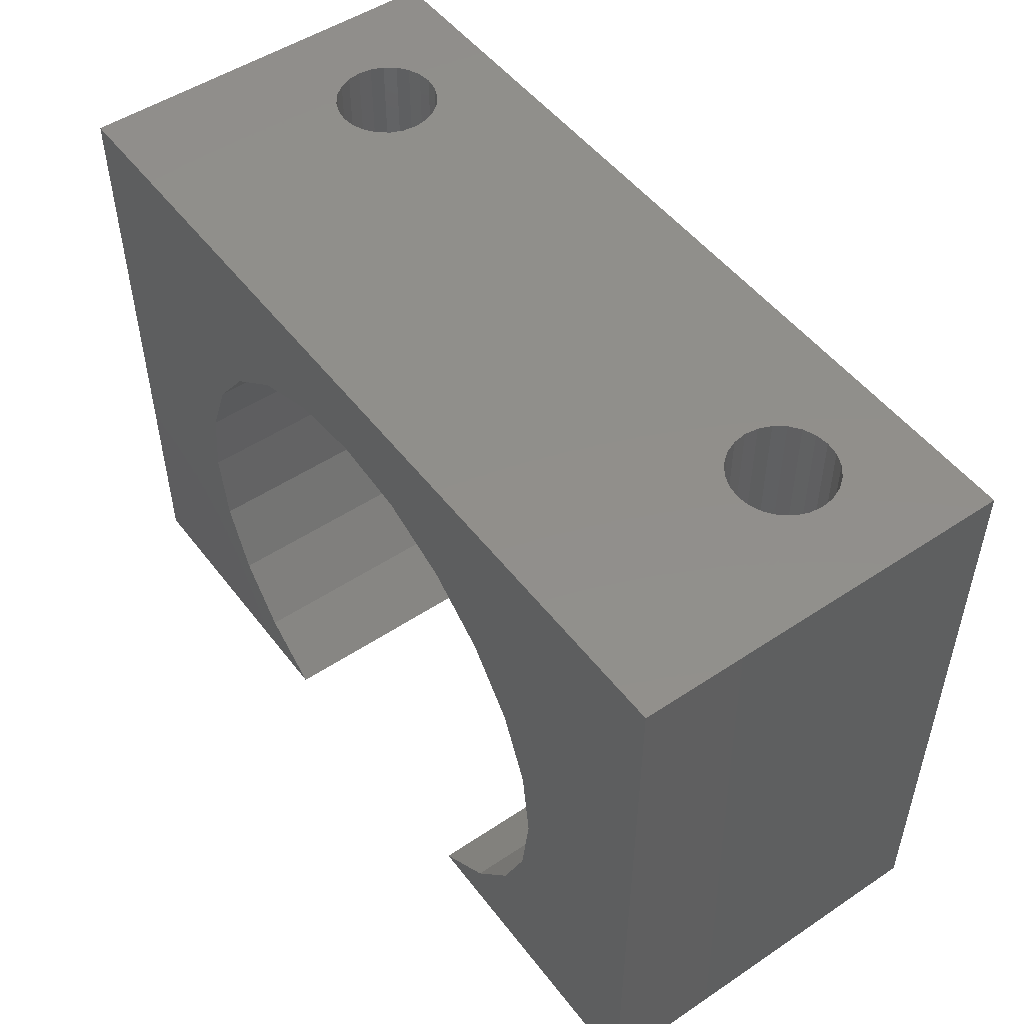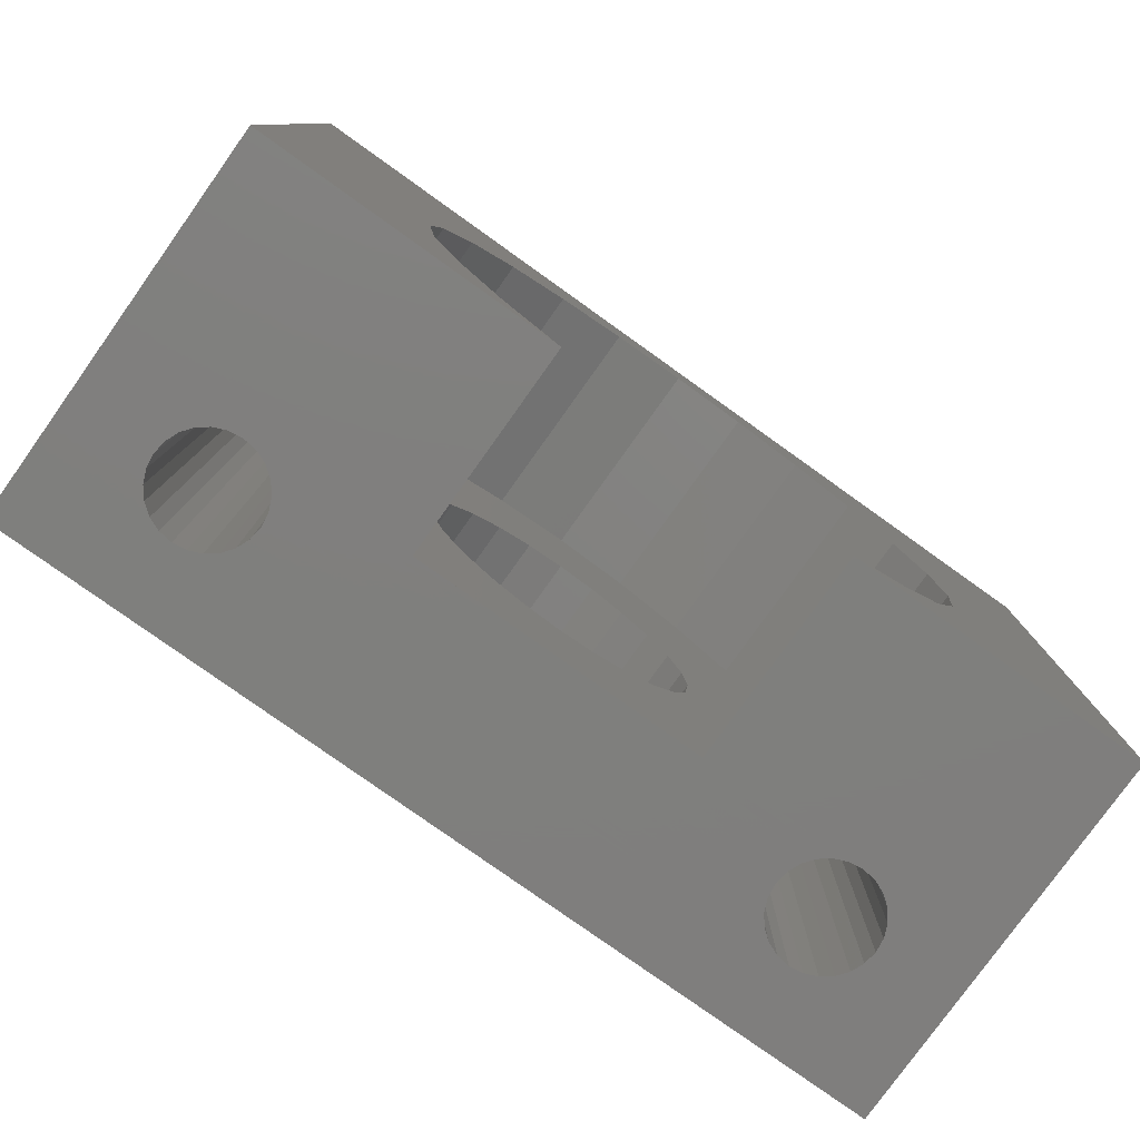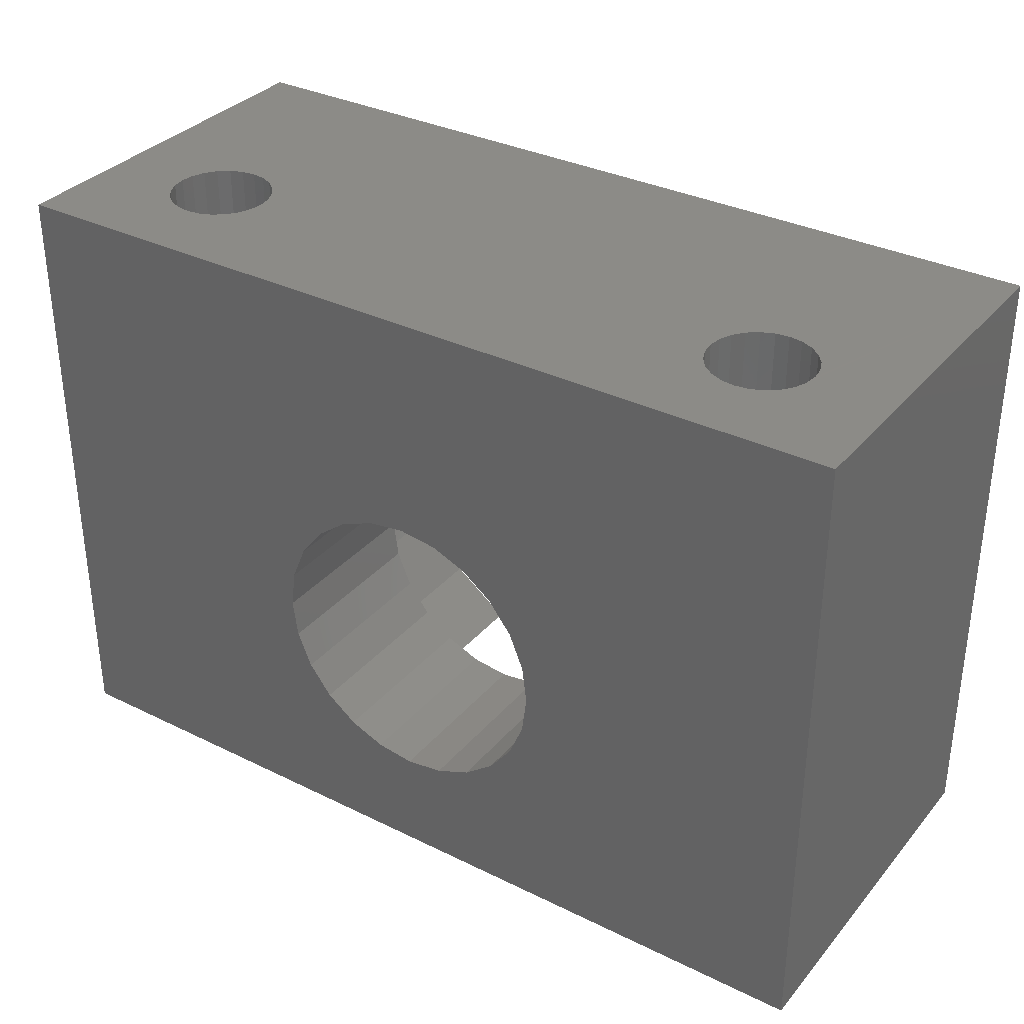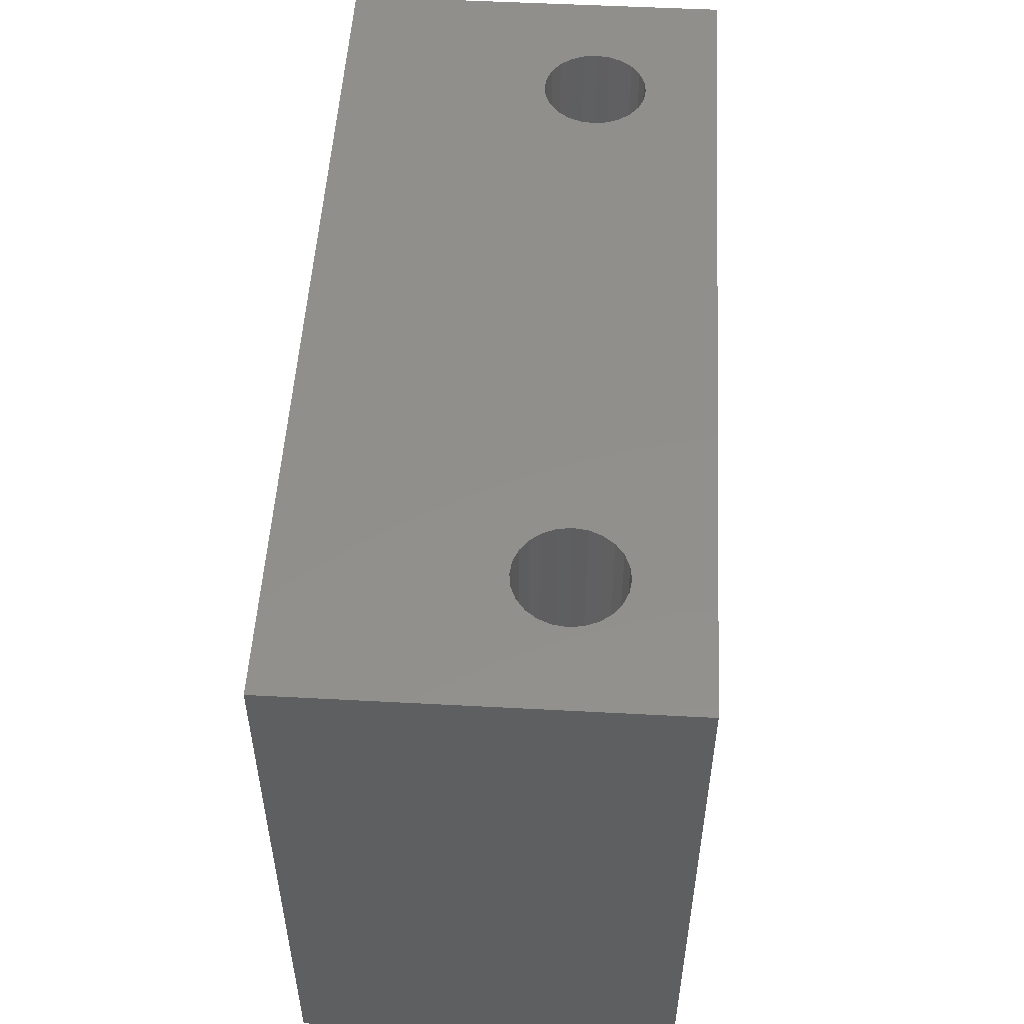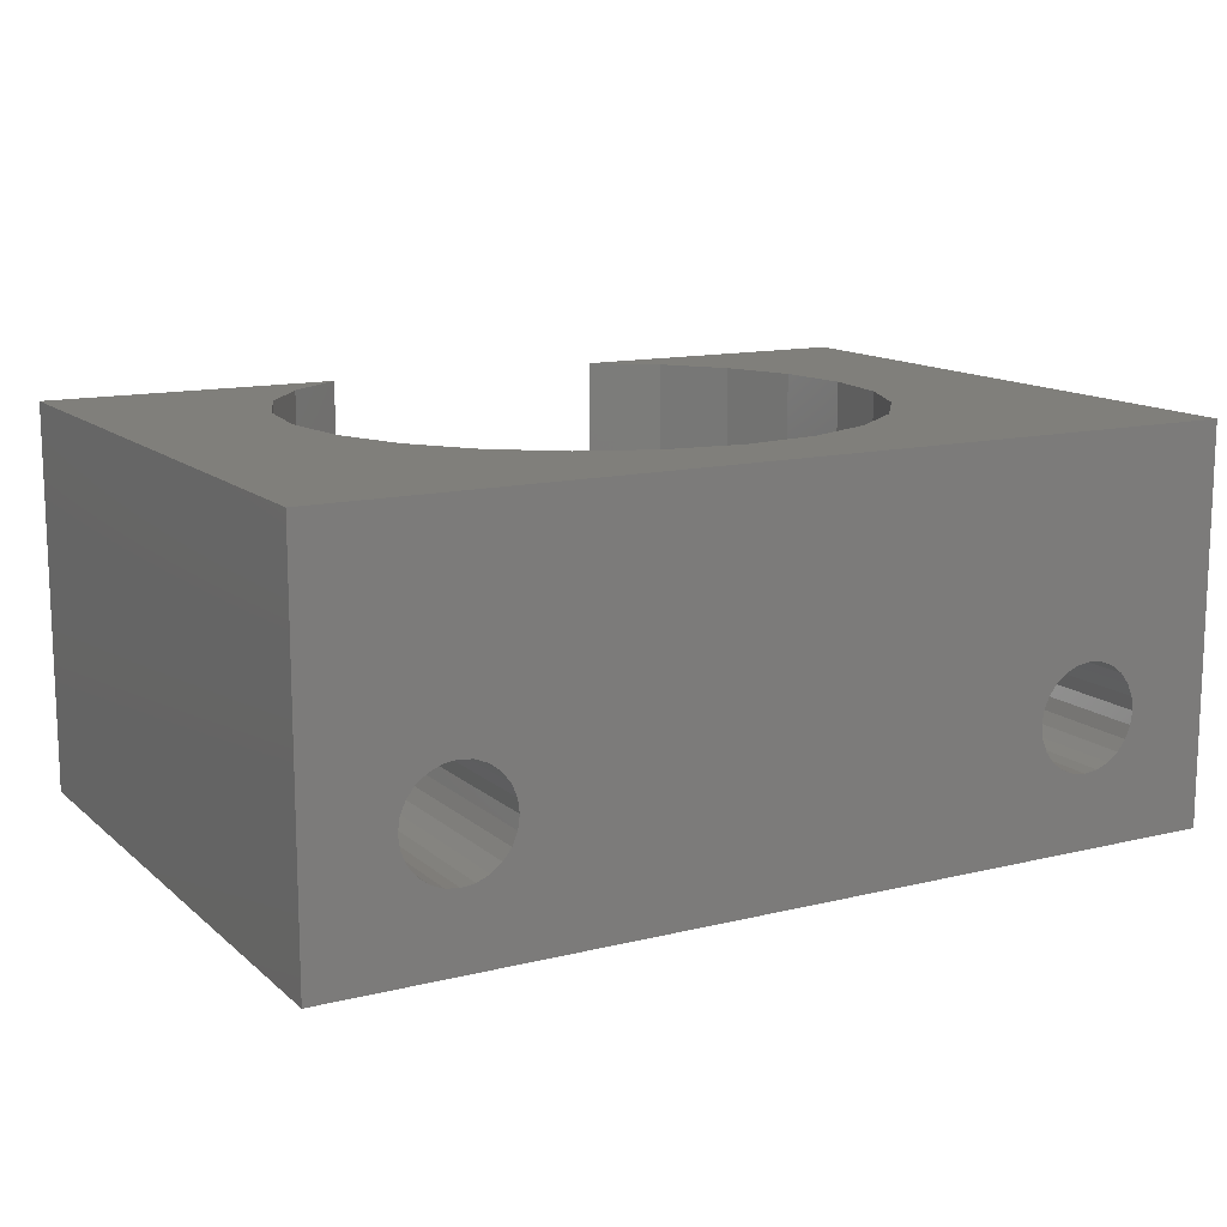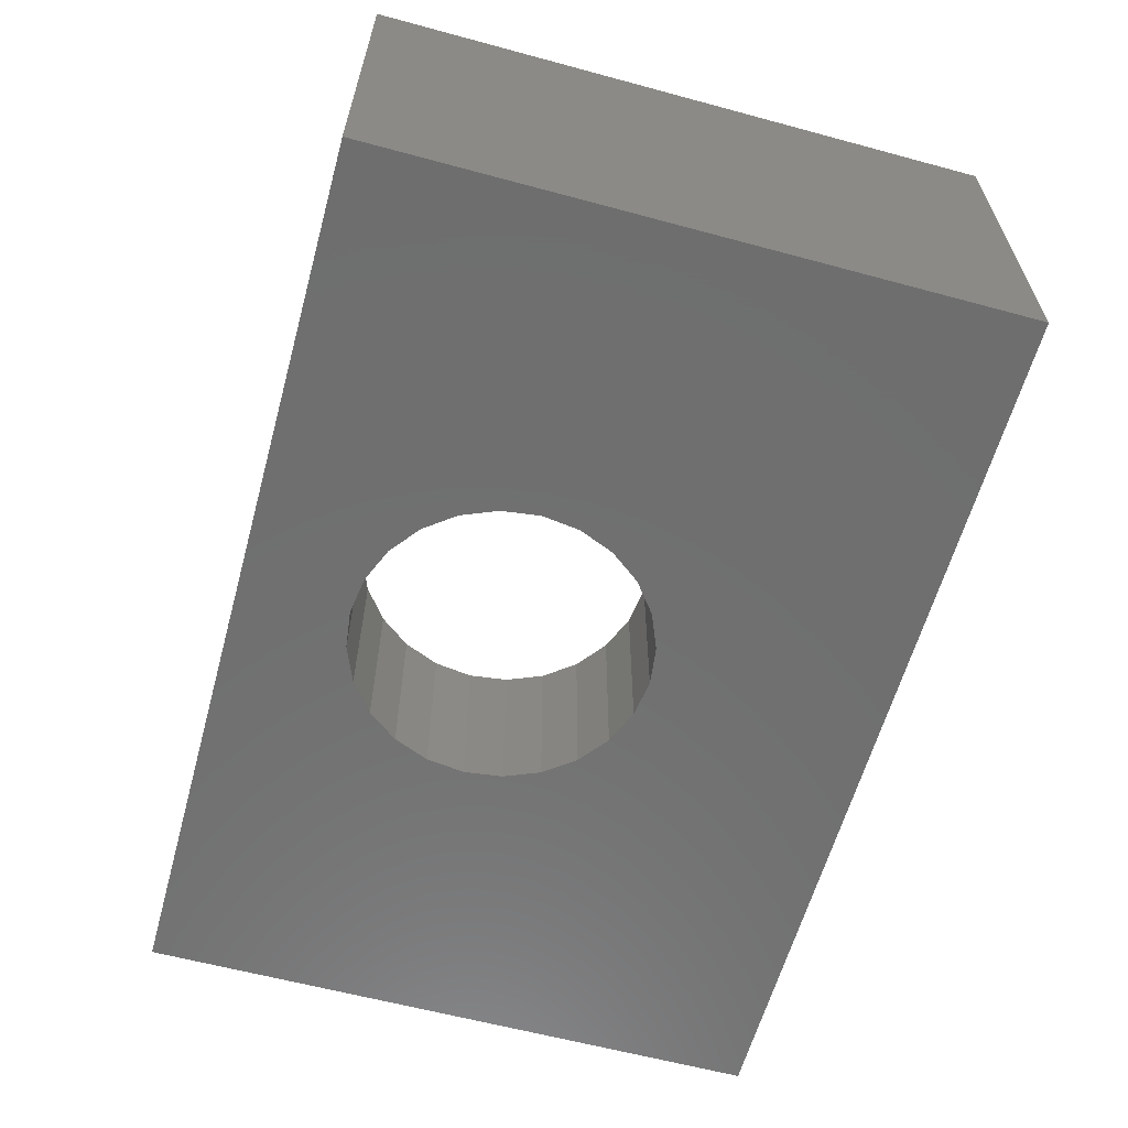
<metadata>
{"format":"stl","ext":"stl","renderer":"f3d","projection":"perspective","resolution":1024,"background":"white","views":[{"elev":50.4,"azim":53.9,"up":"+Y"},{"elev":-79.1,"azim":-35.5,"up":"+Y"},{"elev":33.7,"azim":-146.2,"up":"+Y"},{"elev":52.0,"azim":93.3,"up":"+Y"},{"elev":13.1,"azim":150.8,"up":"+Z"},{"elev":-61.0,"azim":74.6,"up":"+Z"}]}
</metadata>
<code>
# stl→obj: 194 verts, 396 faces
v -469.6 -1087 -17.1
v -458 -1100 -17.1
v -458.2 -1102 -17.1
v -457.4 -1099 -17.1
v -456.5 -1098 -17.1
v -455.4 -1097 -17.1
v -435.6 -1087 -17.1
v -454 -1096 -17.1
v -452.6 -1096 -17.1
v -451.2 -1096 -17.1
v -449.8 -1097 -17.1
v -448.7 -1098 -17.1
v -447.8 -1099 -17.1
v -447.2 -1100 -17.1
v -447 -1102 -17.1
v -435.6 -1111 -17.1
v -469.6 -1111 -17.1
v -454 -1107 -17.1
v -455.4 -1106 -17.1
v -456.5 -1106 -17.1
v -457.4 -1104 -17.1
v -458 -1103 -17.1
v -452.6 -1107 -17.1
v -451.2 -1107 -17.1
v -449.8 -1106 -17.1
v -448.7 -1106 -17.1
v -447.8 -1104 -17.1
v -447.2 -1103 -17.1
v -469.6 -1087 -2.421
v -469.6 -1111 -2.421
v -464.5 -1087 -14.33
v -441.3 -1087 -14.26
v -440.7 -1087 -14.33
v -464 -1087 -14.26
v -441.7 -1087 -14.06
v -463.5 -1087 -14.06
v -442.1 -1087 -13.75
v -463.1 -1087 -13.75
v -442.5 -1087 -13.33
v -462.7 -1087 -13.33
v -442.7 -1087 -12.86
v -462.5 -1087 -12.86
v -442.7 -1087 -12.34
v -462.5 -1087 -12.34
v -442.7 -1087 -11.83
v -462.5 -1087 -11.83
v -442.5 -1087 -11.35
v -462.7 -1087 -11.35
v -442.1 -1087 -10.94
v -463.1 -1087 -10.94
v -441.7 -1087 -10.62
v -463.5 -1087 -10.62
v -441.3 -1087 -10.43
v -464 -1087 -10.43
v -440.7 -1087 -10.36
v -464.5 -1087 -10.36
v -465 -1087 -14.26
v -465.5 -1087 -14.06
v -465.9 -1087 -13.75
v -466.2 -1087 -13.33
v -466.4 -1087 -12.86
v -466.5 -1087 -12.34
v -466.4 -1087 -11.83
v -466.2 -1087 -11.35
v -465.9 -1087 -10.94
v -465.5 -1087 -10.62
v -465 -1087 -10.43
v -438.8 -1087 -12.86
v -435.6 -1087 -2.421
v -439 -1087 -13.33
v -439.3 -1087 -13.75
v -439.7 -1087 -14.06
v -440.2 -1087 -14.26
v -438.8 -1087 -12.34
v -438.8 -1087 -11.83
v -439 -1087 -11.35
v -439.3 -1087 -10.94
v -439.7 -1087 -10.62
v -440.2 -1087 -10.43
v -435.6 -1111 -2.421
v -441.3 -1111 -14.26
v -464.5 -1111 -14.33
v -440.7 -1111 -14.33
v -464 -1111 -14.26
v -441.7 -1111 -14.06
v -463.5 -1111 -14.06
v -442.1 -1111 -13.75
v -463.1 -1111 -13.75
v -442.5 -1111 -13.33
v -462.7 -1111 -13.33
v -442.7 -1111 -12.86
v -462.5 -1111 -12.86
v -442.7 -1111 -12.34
v -462.5 -1111 -12.34
v -442.7 -1111 -11.83
v -462.5 -1111 -11.83
v -462.7 -1111 -11.35
v -442.5 -1111 -11.35
v -463.1 -1111 -10.94
v -442.1 -1111 -10.94
v -463.5 -1111 -10.62
v -441.7 -1111 -10.62
v -464 -1111 -10.43
v -441.3 -1111 -10.43
v -464.5 -1111 -10.36
v -440.7 -1111 -10.36
v -466.4 -1111 -12.86
v -466.2 -1111 -13.33
v -465.9 -1111 -13.75
v -465.5 -1111 -14.06
v -465 -1111 -14.26
v -466.5 -1111 -12.34
v -466.4 -1111 -11.83
v -466.2 -1111 -11.35
v -465.9 -1111 -10.94
v -465.5 -1111 -10.62
v -465 -1111 -10.43
v -458.2 -1111 -10.36
v -447 -1111 -10.36
v -458.2 -1111 -2.421
v -440.2 -1111 -14.26
v -439.7 -1111 -14.06
v -439.3 -1111 -13.75
v -439 -1111 -13.33
v -438.8 -1111 -12.86
v -438.8 -1111 -12.34
v -438.8 -1111 -11.83
v -439 -1111 -11.35
v -439.3 -1111 -10.94
v -439.7 -1111 -10.62
v -440.2 -1111 -10.43
v -447 -1111 -2.421
v -454 -1107 -10.36
v -455.4 -1106 -10.36
v -452.6 -1107 -10.36
v -451.2 -1107 -10.36
v -449.8 -1106 -10.36
v -448.7 -1106 -10.36
v -447.8 -1104 -10.36
v -447.2 -1103 -10.36
v -447 -1102 -10.36
v -447.2 -1100 -10.36
v -447.8 -1099 -10.36
v -448.7 -1098 -10.36
v -449.8 -1097 -10.36
v -451.2 -1096 -10.36
v -452.6 -1096 -10.36
v -454 -1096 -10.36
v -455.4 -1097 -10.36
v -456.5 -1098 -10.36
v -457.4 -1099 -10.36
v -458 -1100 -10.36
v -458.2 -1102 -10.36
v -458 -1103 -10.36
v -457.4 -1104 -10.36
v -456.5 -1106 -10.36
v -463.3 -1104 -2.421
v -462.2 -1107 -2.421
v -460.5 -1109 -2.421
v -463.7 -1102 -2.421
v -444.7 -1109 -2.421
v -443 -1107 -2.421
v -441.9 -1104 -2.421
v -441.5 -1102 -2.421
v -455.5 -1091 -2.421
v -458.2 -1092 -2.421
v -460.5 -1094 -2.421
v -462.2 -1096 -2.421
v -463.3 -1099 -2.421
v -452.6 -1090 -2.421
v -449.7 -1091 -2.421
v -447 -1092 -2.421
v -444.7 -1094 -2.421
v -443 -1096 -2.421
v -441.9 -1099 -2.421
v -463.3 -1104 -10.36
v -463.3 -1099 -10.36
v -463.7 -1102 -10.36
v -462.2 -1107 -10.36
v -462.2 -1096 -10.36
v -460.5 -1109 -10.36
v -460.5 -1094 -10.36
v -458.2 -1092 -10.36
v -455.5 -1091 -10.36
v -452.6 -1090 -10.36
v -449.7 -1091 -10.36
v -447 -1092 -10.36
v -444.7 -1109 -10.36
v -444.7 -1094 -10.36
v -443 -1107 -10.36
v -443 -1096 -10.36
v -441.9 -1104 -10.36
v -441.9 -1099 -10.36
v -441.5 -1102 -10.36
f 1 2 3
f 2 1 4
f 4 1 5
f 5 1 6
f 6 1 7
f 6 7 8
f 8 7 9
f 9 7 10
f 10 7 11
f 11 7 12
f 12 7 13
f 13 7 14
f 14 7 15
f 15 7 16
f 17 18 16
f 18 17 19
f 19 17 20
f 20 17 21
f 21 17 1
f 21 1 22
f 22 1 3
f 16 18 23
f 16 23 24
f 16 24 25
f 16 25 26
f 16 26 27
f 16 27 28
f 16 28 15
f 29 17 30
f 17 29 1
f 31 32 33
f 32 31 34
f 32 34 35
f 35 34 36
f 35 36 37
f 37 36 38
f 37 38 39
f 39 38 40
f 39 40 41
f 41 40 42
f 41 42 43
f 43 42 44
f 43 44 45
f 45 44 46
f 45 46 47
f 47 46 48
f 47 48 49
f 49 48 50
f 49 50 51
f 51 50 52
f 51 52 53
f 53 52 54
f 53 54 55
f 55 54 56
f 1 31 7
f 31 1 57
f 57 1 58
f 58 1 59
f 59 1 60
f 60 1 61
f 61 1 29
f 7 31 33
f 61 29 62
f 62 29 63
f 63 29 64
f 64 29 65
f 65 29 66
f 66 29 67
f 67 29 56
f 7 68 69
f 68 7 70
f 70 7 71
f 71 7 72
f 72 7 73
f 73 7 33
f 69 68 74
f 69 74 75
f 69 75 76
f 69 76 77
f 69 77 78
f 69 78 79
f 69 79 55
f 69 55 56
f 69 56 29
f 16 69 80
f 69 16 7
f 81 82 83
f 82 81 84
f 84 81 85
f 84 85 86
f 86 85 87
f 86 87 88
f 88 87 89
f 88 89 90
f 90 89 91
f 90 91 92
f 92 91 93
f 92 93 94
f 94 93 95
f 94 95 96
f 96 95 97
f 97 95 98
f 97 98 99
f 99 98 100
f 99 100 101
f 101 100 102
f 101 102 103
f 103 102 104
f 103 104 105
f 105 104 106
f 17 107 30
f 107 17 108
f 108 17 109
f 109 17 110
f 110 17 111
f 111 17 82
f 82 17 16
f 82 16 83
f 30 107 112
f 30 112 113
f 30 113 114
f 30 114 115
f 30 115 116
f 30 116 117
f 30 117 105
f 30 105 118
f 118 105 106
f 118 106 119
f 30 118 120
f 16 121 83
f 121 16 122
f 122 16 123
f 123 16 124
f 124 16 125
f 125 16 80
f 125 80 126
f 126 80 127
f 127 80 128
f 128 80 129
f 129 80 130
f 130 80 131
f 131 80 106
f 106 80 119
f 119 80 132
f 19 133 18
f 133 19 134
f 18 135 23
f 135 18 133
f 23 136 24
f 136 23 135
f 24 137 25
f 137 24 136
f 25 138 26
f 138 25 137
f 139 26 138
f 26 139 27
f 140 27 139
f 27 140 28
f 141 28 140
f 28 141 15
f 142 15 141
f 15 142 14
f 143 14 142
f 14 143 13
f 144 13 143
f 13 144 12
f 144 11 12
f 11 144 145
f 145 10 11
f 10 145 146
f 146 9 10
f 9 146 147
f 147 8 9
f 8 147 148
f 148 6 8
f 6 148 149
f 149 5 6
f 5 149 150
f 4 150 151
f 150 4 5
f 2 151 152
f 151 2 4
f 3 152 153
f 152 3 2
f 22 153 154
f 153 22 3
f 21 154 155
f 154 21 22
f 20 155 156
f 155 20 21
f 20 134 19
f 134 20 156
f 70 123 124
f 123 70 71
f 68 124 125
f 124 68 70
f 74 125 126
f 125 74 68
f 75 126 127
f 126 75 74
f 76 127 128
f 127 76 75
f 77 128 129
f 128 77 76
f 78 129 130
f 129 78 77
f 79 130 131
f 130 79 78
f 55 131 106
f 131 55 79
f 53 106 104
f 106 53 55
f 51 104 102
f 104 51 53
f 49 102 100
f 102 49 51
f 98 49 100
f 49 98 47
f 95 47 98
f 47 95 45
f 93 45 95
f 45 93 43
f 91 43 93
f 43 91 41
f 89 41 91
f 41 89 39
f 87 39 89
f 39 87 37
f 85 37 87
f 37 85 35
f 81 35 85
f 35 81 32
f 83 32 81
f 32 83 33
f 121 33 83
f 33 121 73
f 122 73 121
f 73 122 72
f 123 72 122
f 72 123 71
f 52 103 54
f 103 52 101
f 54 105 56
f 105 54 103
f 56 117 67
f 117 56 105
f 67 116 66
f 116 67 117
f 66 115 65
f 115 66 116
f 114 65 115
f 65 114 64
f 113 64 114
f 64 113 63
f 112 63 113
f 63 112 62
f 107 62 112
f 62 107 61
f 108 61 107
f 61 108 60
f 109 60 108
f 60 109 59
f 109 58 59
f 58 109 110
f 110 57 58
f 57 110 111
f 111 31 57
f 31 111 82
f 82 34 31
f 34 82 84
f 84 36 34
f 36 84 86
f 86 38 36
f 38 86 88
f 40 88 90
f 88 40 38
f 42 90 92
f 90 42 40
f 44 92 94
f 92 44 42
f 46 94 96
f 94 46 44
f 48 96 97
f 96 48 46
f 50 97 99
f 97 50 48
f 50 101 52
f 101 50 99
f 30 157 29
f 157 30 158
f 158 30 159
f 159 30 120
f 29 157 160
f 80 161 132
f 161 80 162
f 162 80 163
f 163 80 164
f 29 165 69
f 165 29 166
f 166 29 167
f 167 29 168
f 168 29 169
f 169 29 160
f 69 165 170
f 69 170 171
f 69 171 172
f 69 172 173
f 69 173 174
f 69 174 175
f 69 175 164
f 69 164 80
f 176 177 178
f 177 176 179
f 177 179 180
f 180 179 181
f 180 181 182
f 182 181 118
f 182 118 183
f 183 118 153
f 153 118 154
f 154 118 155
f 155 118 156
f 156 118 134
f 134 118 119
f 134 119 133
f 133 119 135
f 135 119 136
f 136 119 137
f 137 119 138
f 138 119 139
f 139 119 140
f 140 119 141
f 183 152 184
f 152 183 153
f 184 152 151
f 184 151 150
f 184 150 149
f 184 149 185
f 185 149 148
f 185 148 147
f 185 147 146
f 185 146 186
f 186 146 145
f 186 145 144
f 186 144 187
f 187 144 143
f 187 143 142
f 187 142 141
f 187 141 119
f 187 119 188
f 187 188 189
f 189 188 190
f 189 190 191
f 191 190 192
f 191 192 193
f 193 192 194
f 119 161 188
f 161 119 132
f 162 188 161
f 188 162 190
f 163 190 162
f 190 163 192
f 164 192 163
f 192 164 194
f 175 194 164
f 194 175 193
f 174 193 175
f 193 174 191
f 173 191 174
f 191 173 189
f 173 187 189
f 187 173 172
f 172 186 187
f 186 172 171
f 171 185 186
f 185 171 170
f 170 184 185
f 184 170 165
f 165 183 184
f 183 165 166
f 166 182 183
f 182 166 167
f 182 168 180
f 168 182 167
f 180 169 177
f 169 180 168
f 177 160 178
f 160 177 169
f 178 157 176
f 157 178 160
f 176 158 179
f 158 176 157
f 179 159 181
f 159 179 158
f 181 120 118
f 120 181 159

</code>
